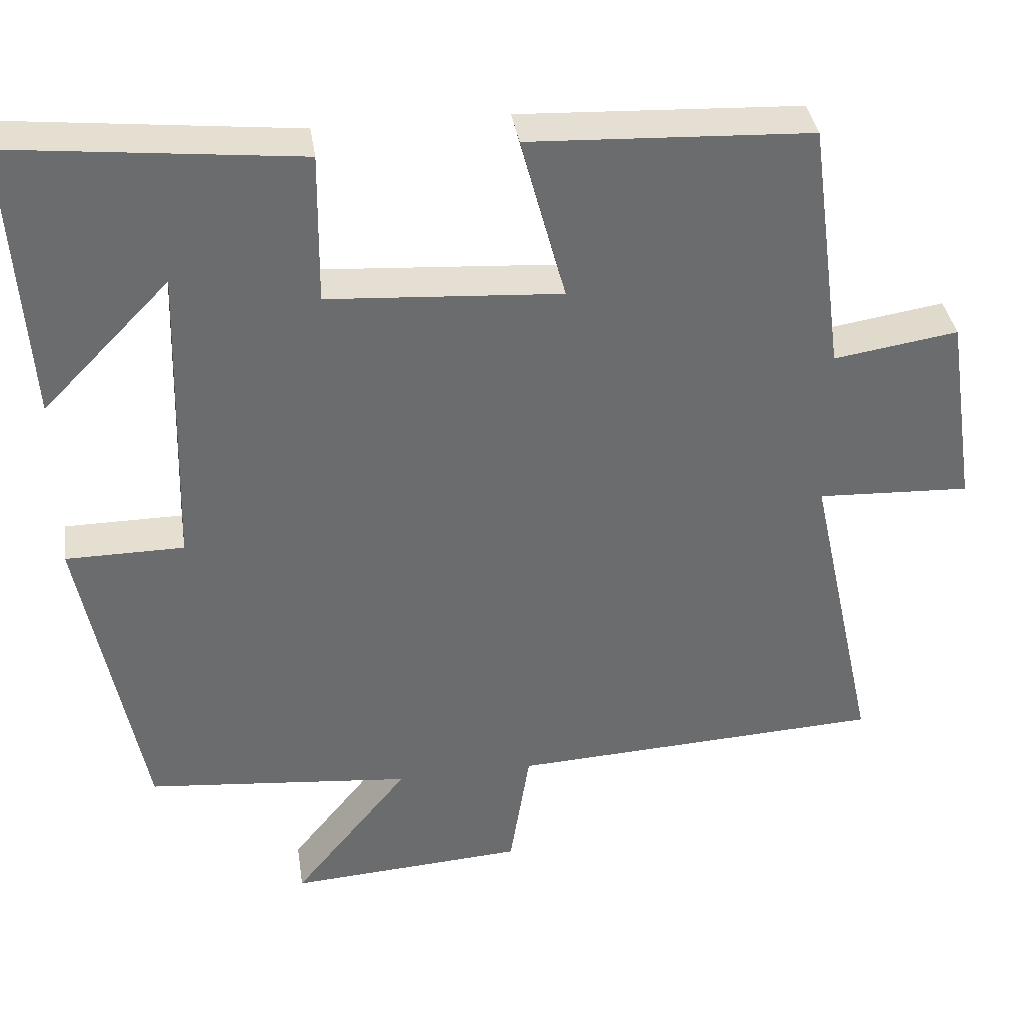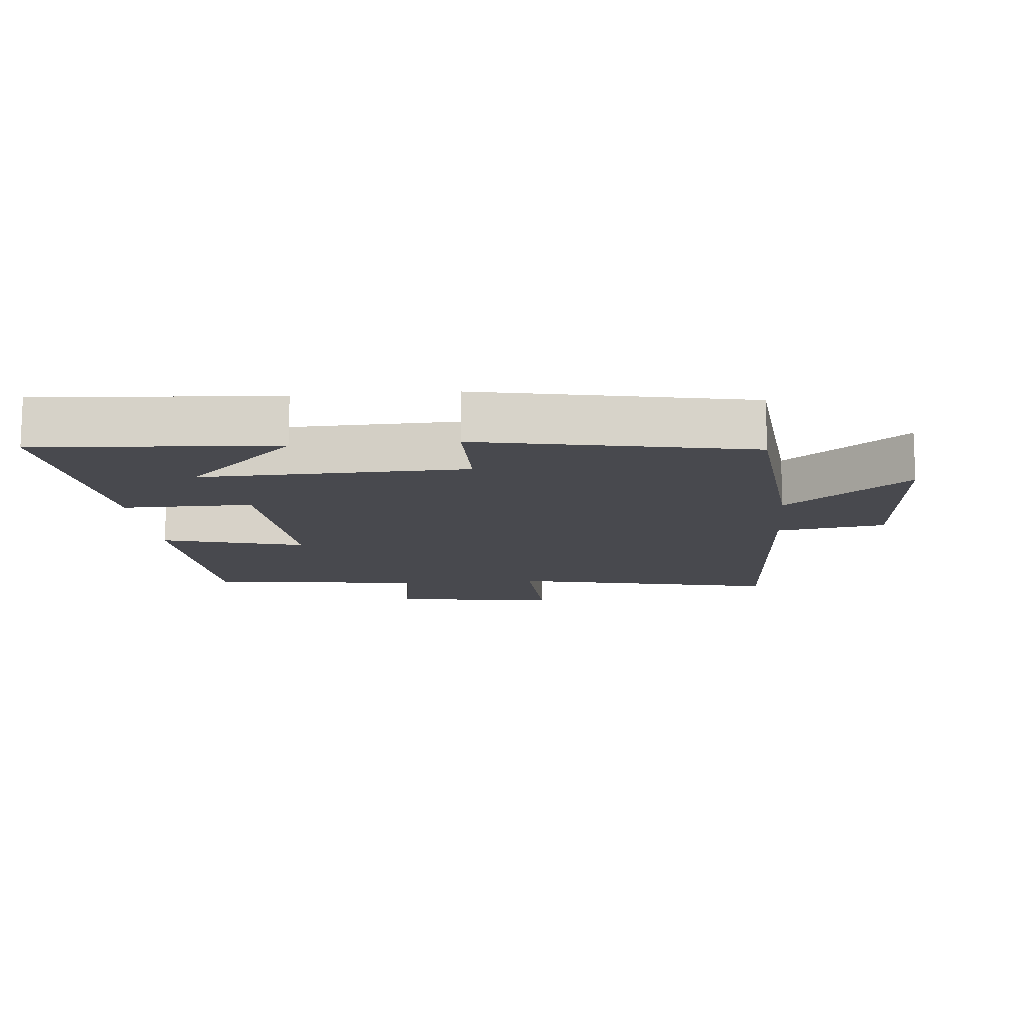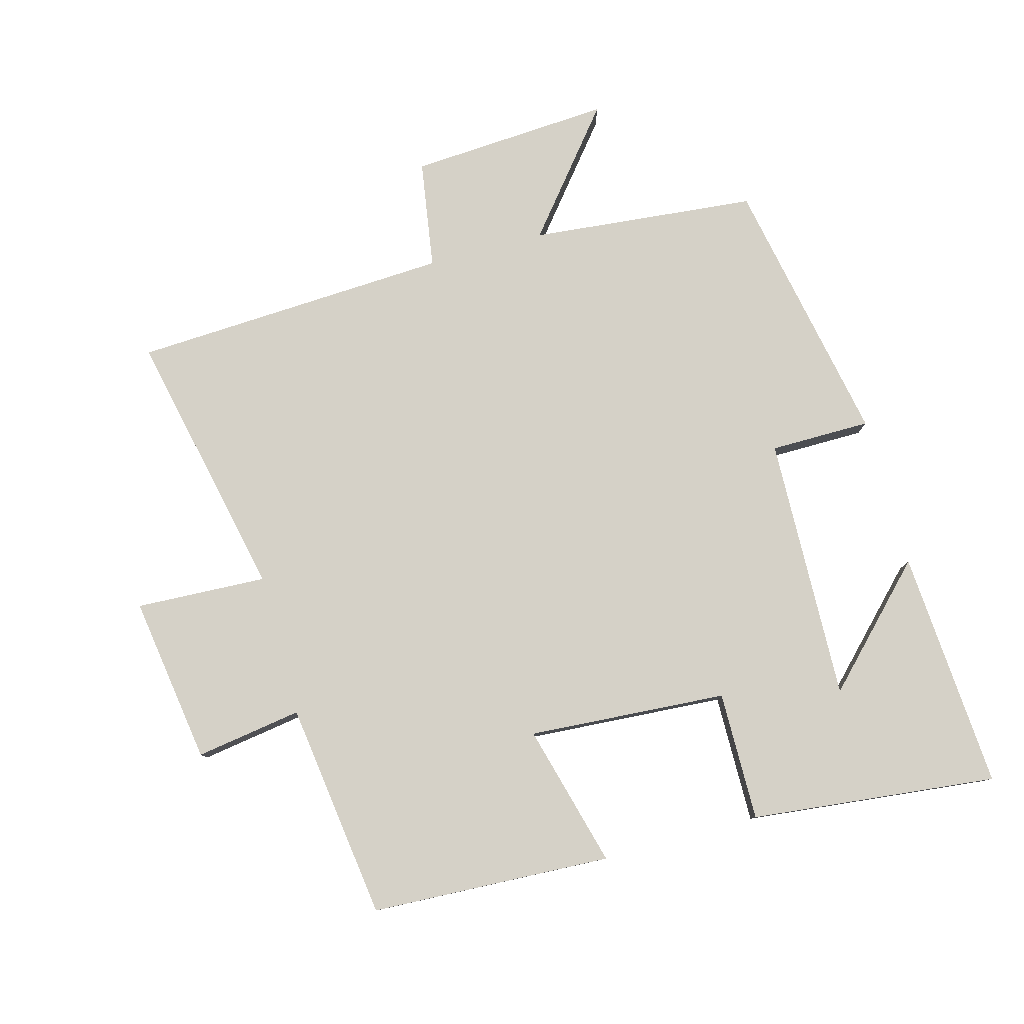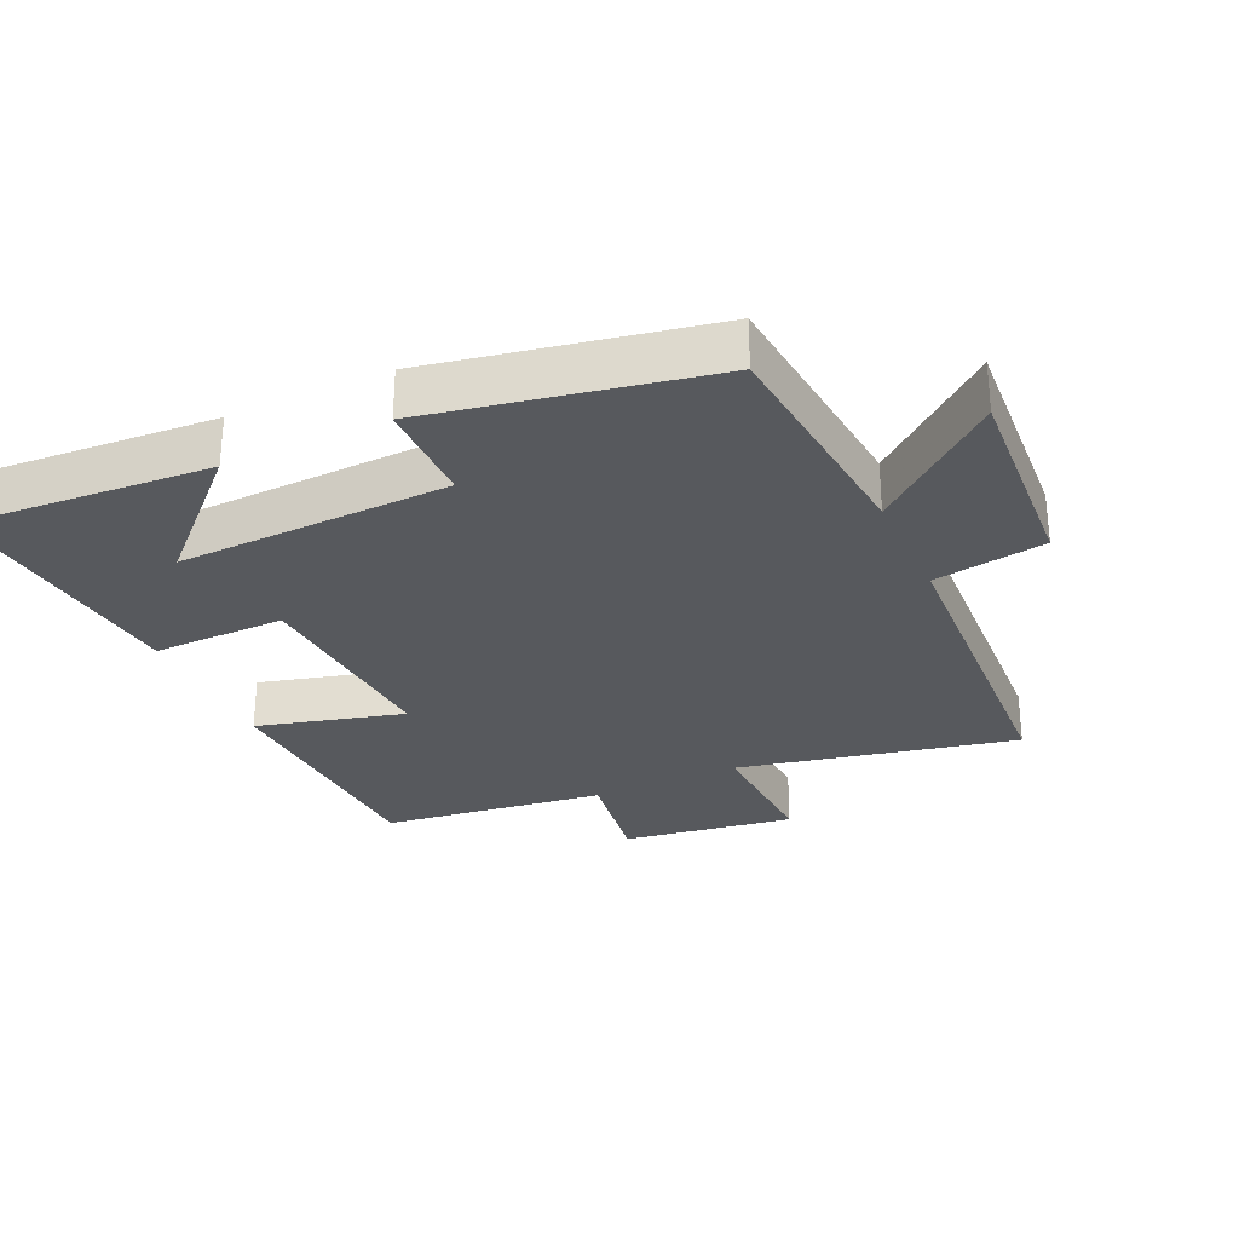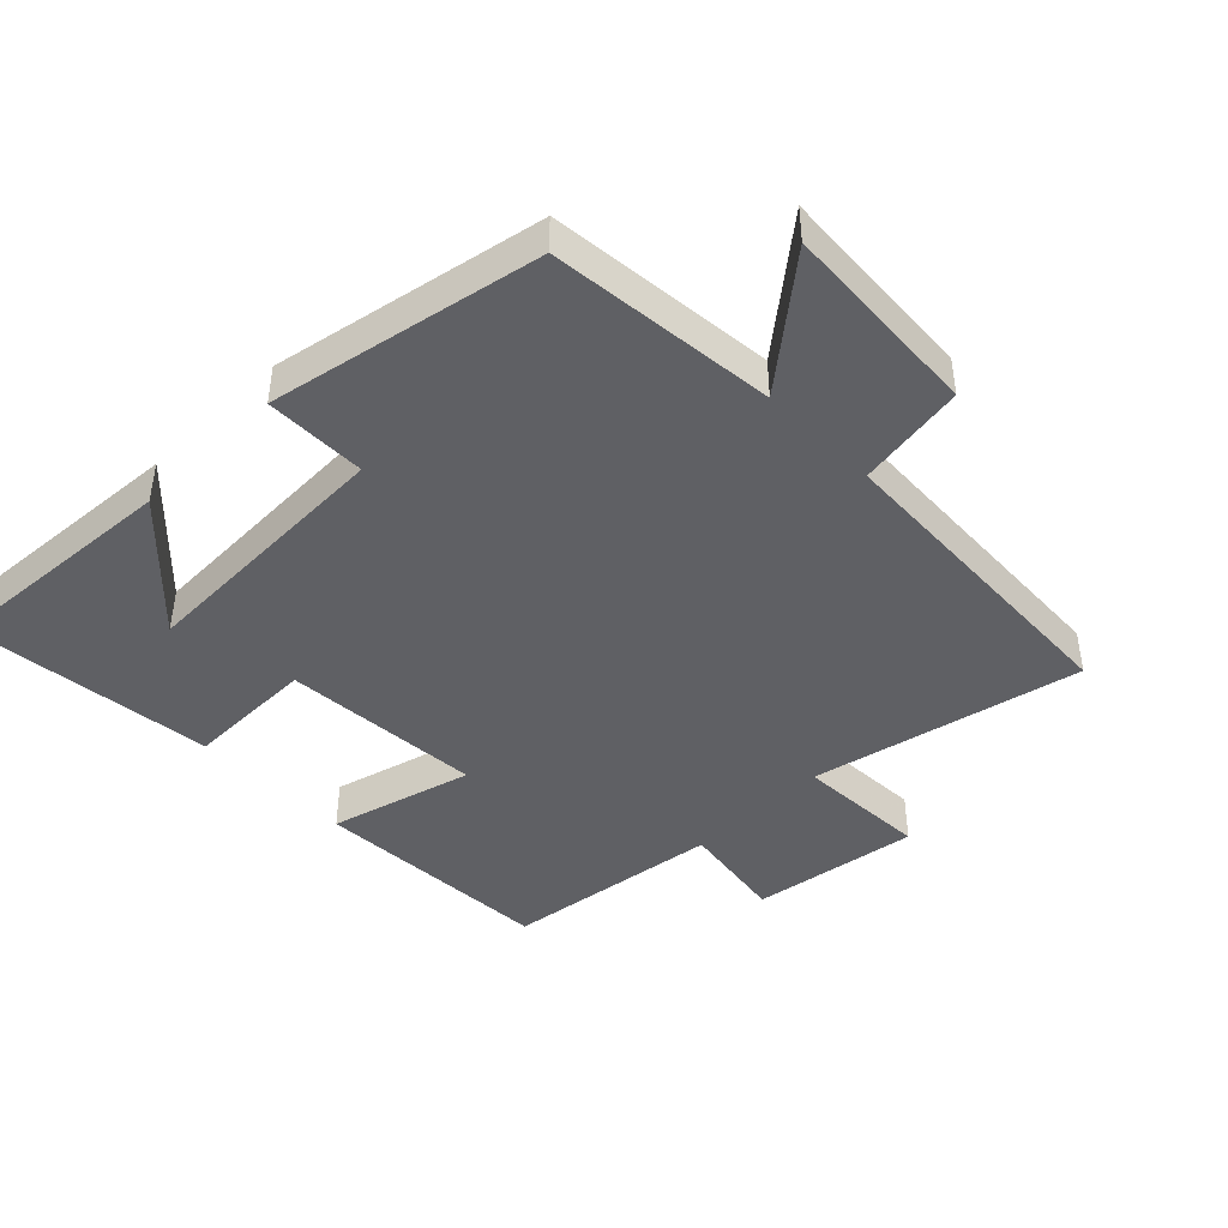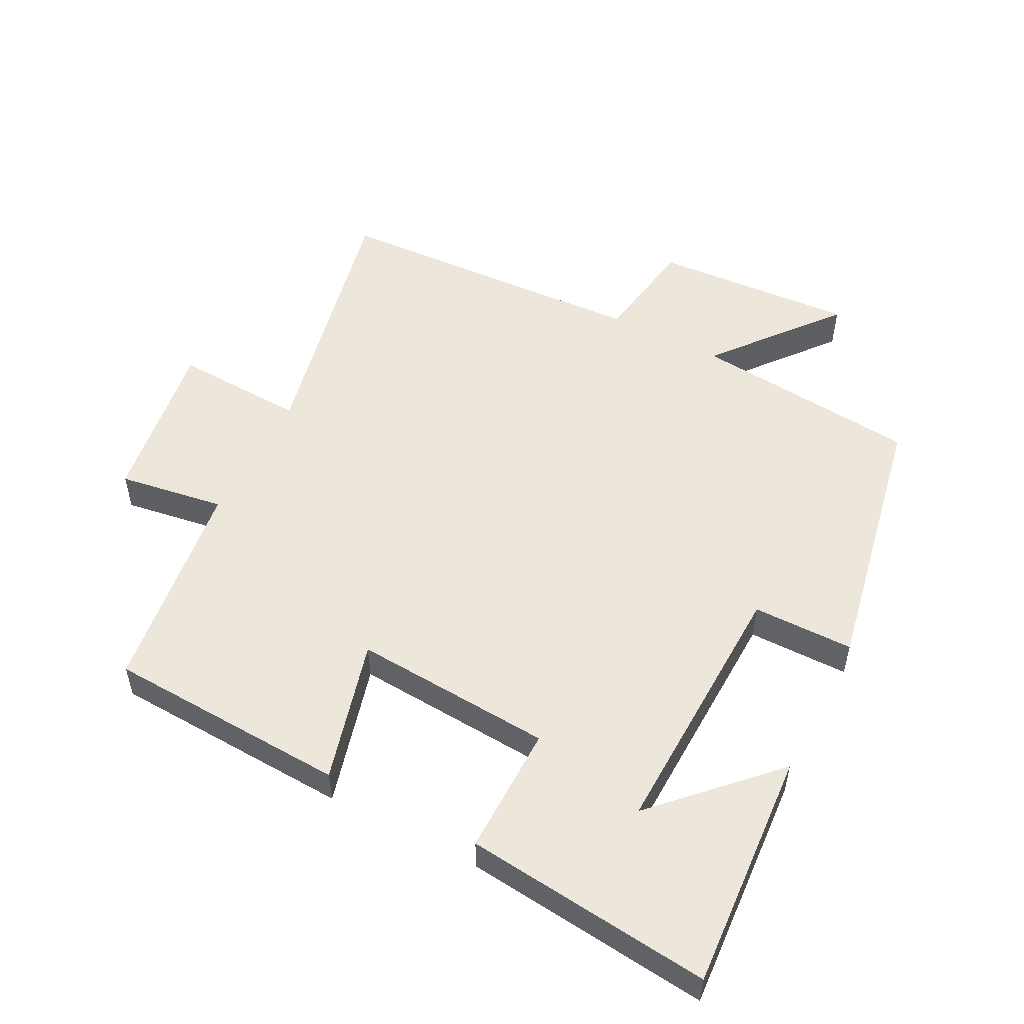
<metadata>
{"format":"obj","ext":"obj","renderer":"f3d","projection":"perspective","resolution":1024,"background":"white","views":[{"elev":36.9,"azim":171.5,"up":"+Z"},{"elev":-12.7,"azim":95.2,"up":"+Y"},{"elev":79.7,"azim":-15.2,"up":"+Y"},{"elev":-29.6,"azim":114.8,"up":"+Y"},{"elev":-43.9,"azim":134.6,"up":"+Y"},{"elev":53.0,"azim":27.4,"up":"+Y"}]}
</metadata>
<code>
v 0.42 0.07 -0.467
v 0.076 0.07 -0.5
v 0.226 0.07 -0.685
v -0.08 0.07 -0.665
v -0.106 0.07 -0.5
v -0.589 0.07 -0.475
v -0.5 0.07 -0.066
v -0.699 0.07 -0.075
v -0.661 0.07 0.179
v -0.5 0.07 0.154
v -0.456 0.07 0.483
v -0.091 0.07 0.5
v -0.149 0.07 0.284
v 0.153 0.07 0.304
v 0.151 0.07 0.5
v 0.525 0.07 0.54
v 0.5 0.07 0.177
v 0.335 0.07 0.346
v 0.347 0.07 -0.056
v 0.5 0.07 -0.057
v 0.42 0 -0.467
v 0.076 0 -0.5
v 0.226 0 -0.685
v -0.08 0 -0.665
v -0.106 0 -0.5
v -0.589 0 -0.475
v -0.5 0 -0.066
v -0.699 0 -0.075
v -0.661 0 0.179
v -0.5 0 0.154
v -0.456 0 0.483
v -0.091 0 0.5
v -0.149 0 0.284
v 0.153 0 0.304
v 0.151 0 0.5
v 0.525 0 0.54
v 0.5 0 0.177
v 0.335 0 0.346
v 0.347 0 -0.056
v 0.5 0 -0.057
f 19 20 1 2
f 18 19 2
f 16 17 18
f 14 15 16 18
f 14 18 2
f 13 14 2
f 10 11 12 13
f 10 13 2
f 7 8 9 10
f 7 10 2 3
f 5 6 7
f 5 7 3
f 3 4 5
f 22 21 40 39
f 22 39 38
f 38 37 36
f 38 36 35 34
f 22 38 34
f 22 34 33
f 33 32 31 30
f 22 33 30
f 30 29 28 27
f 23 22 30 27
f 27 26 25
f 23 27 25
f 25 24 23
f 1 21 22 2
f 2 22 23 3
f 3 23 24 4
f 4 24 25 5
f 5 25 26 6
f 6 26 27 7
f 7 27 28 8
f 8 28 29 9
f 9 29 30 10
f 10 30 31 11
f 11 31 32 12
f 12 32 33 13
f 13 33 34 14
f 14 34 35 15
f 15 35 36 16
f 16 36 37 17
f 17 37 38 18
f 18 38 39 19
f 19 39 40 20
f 20 40 21 1

</code>
